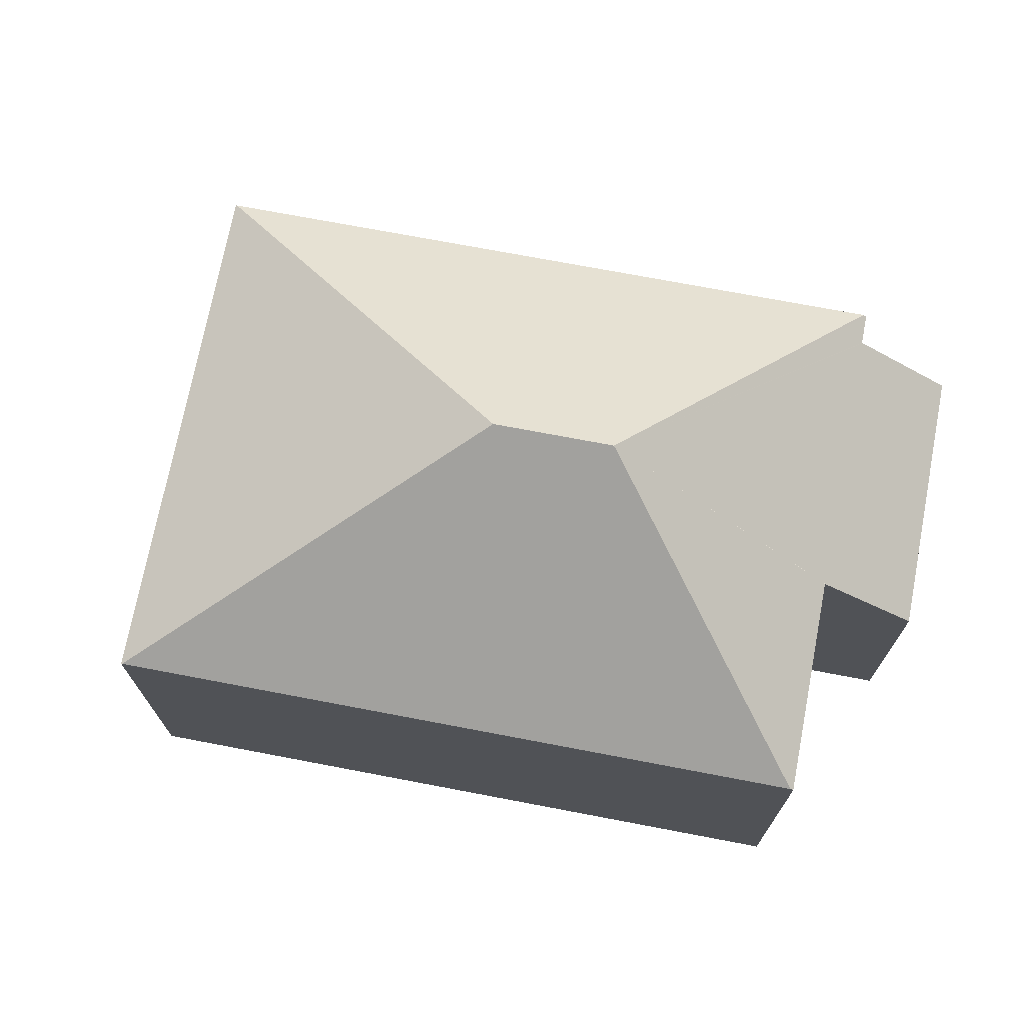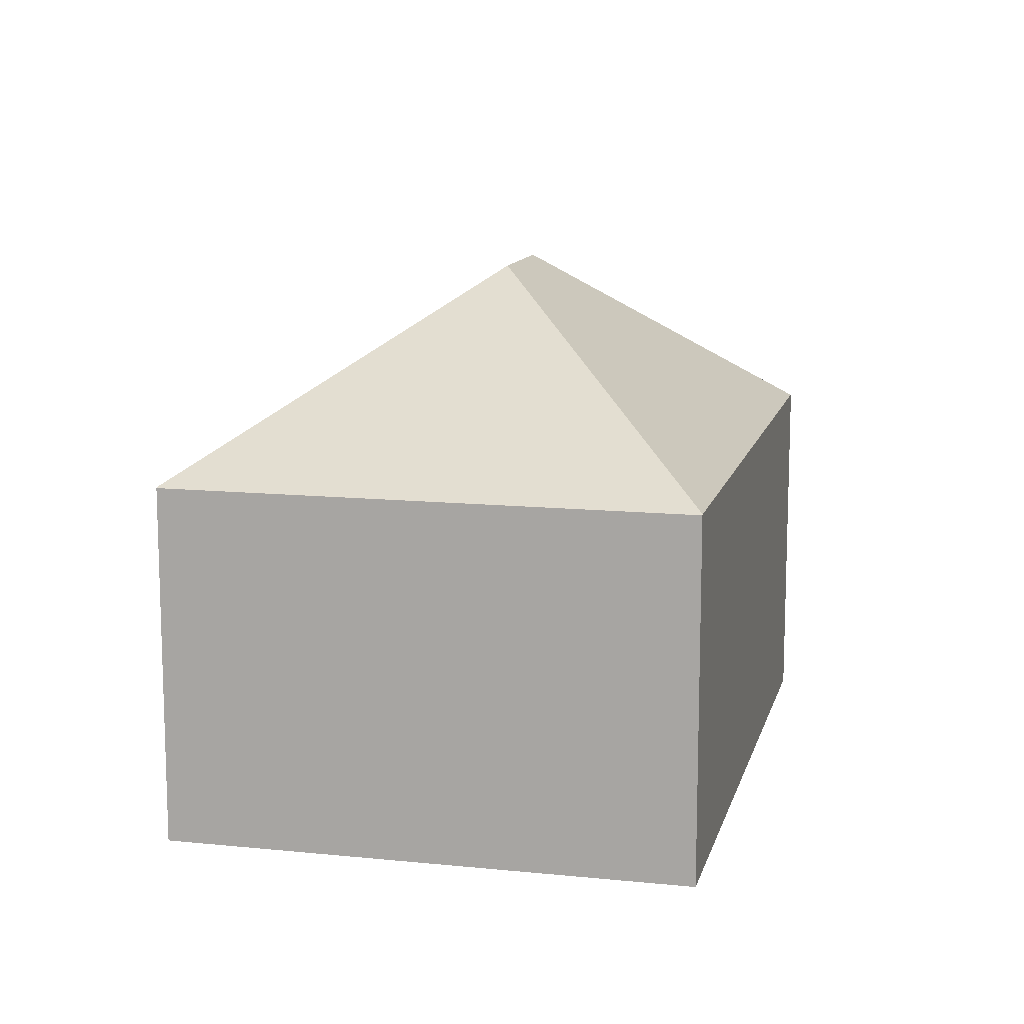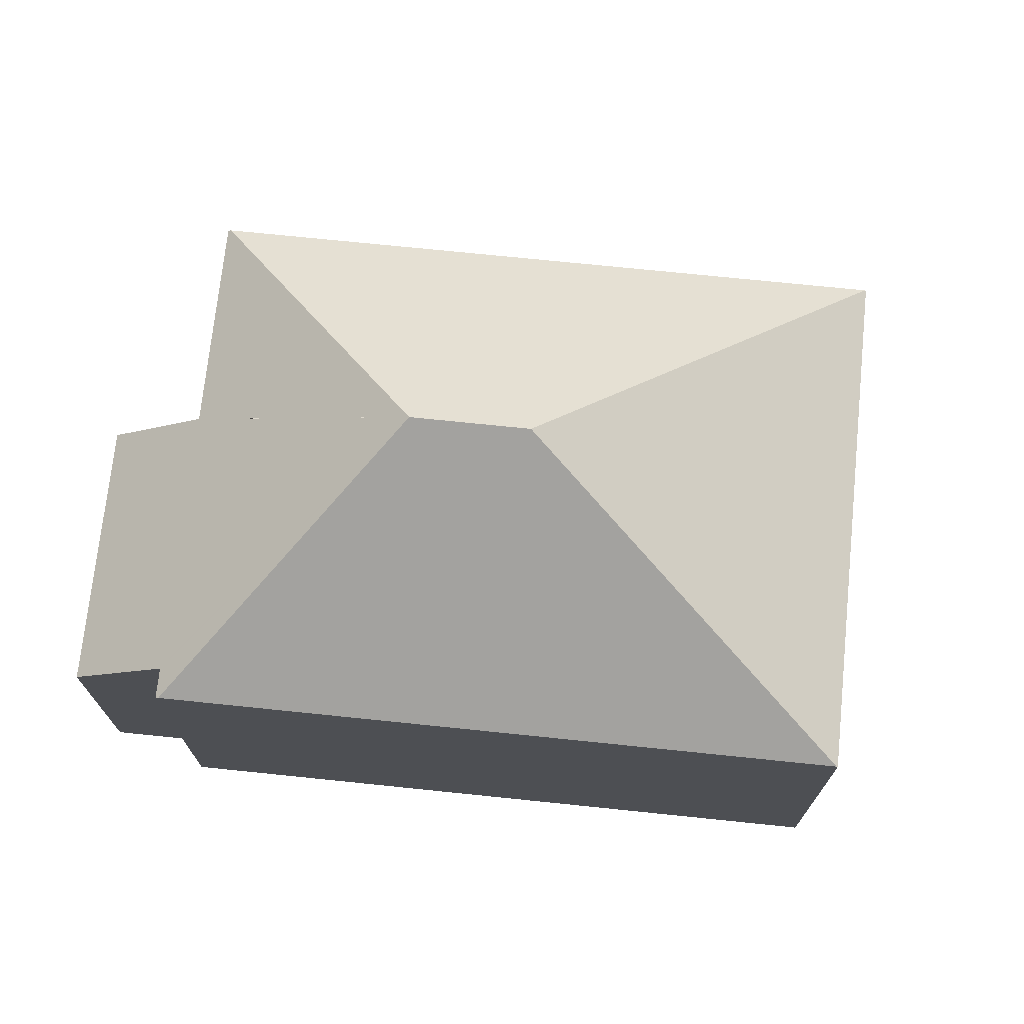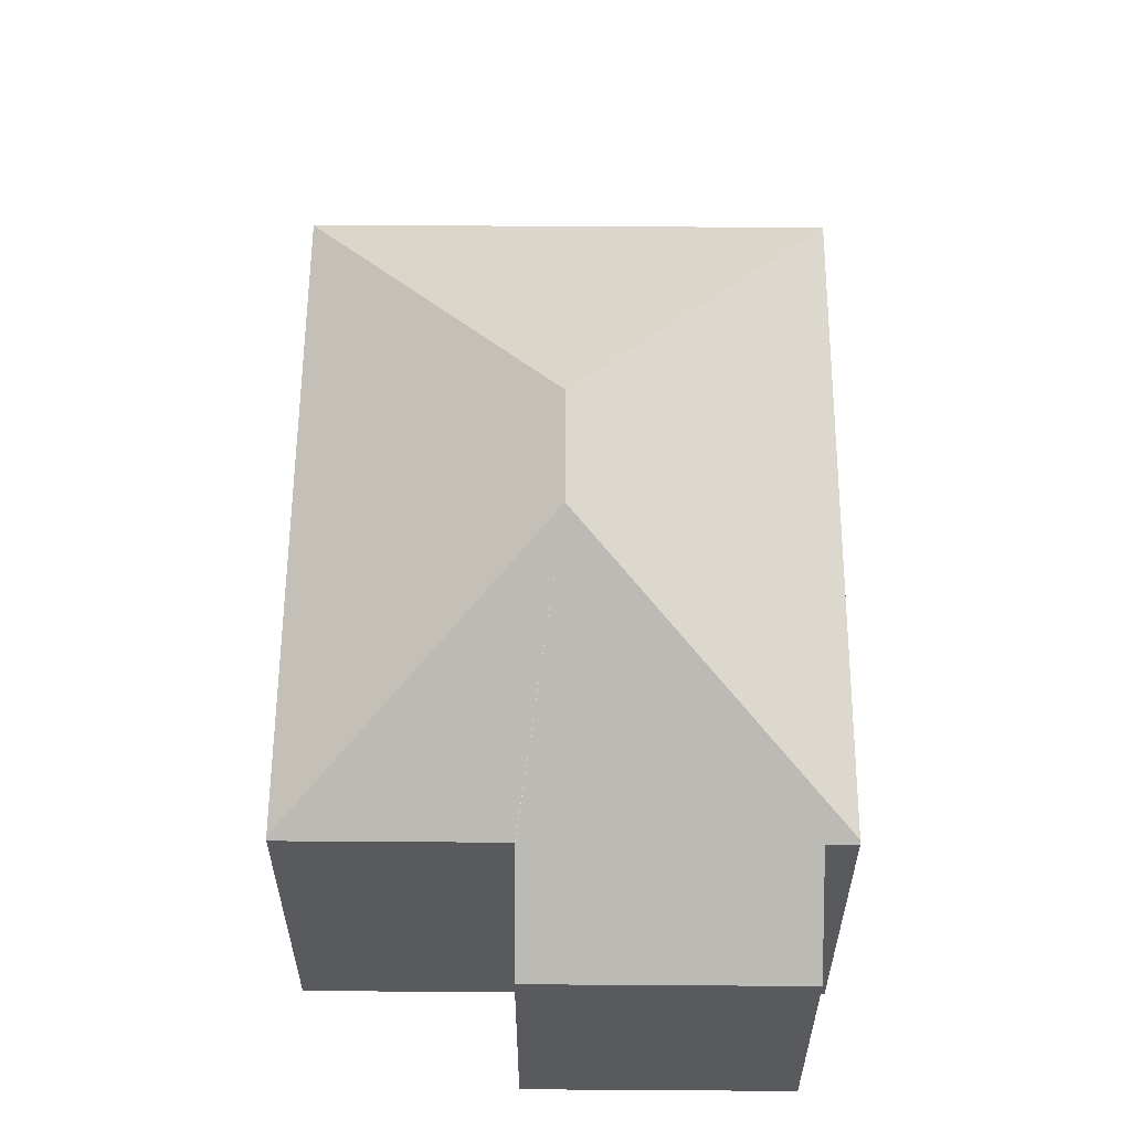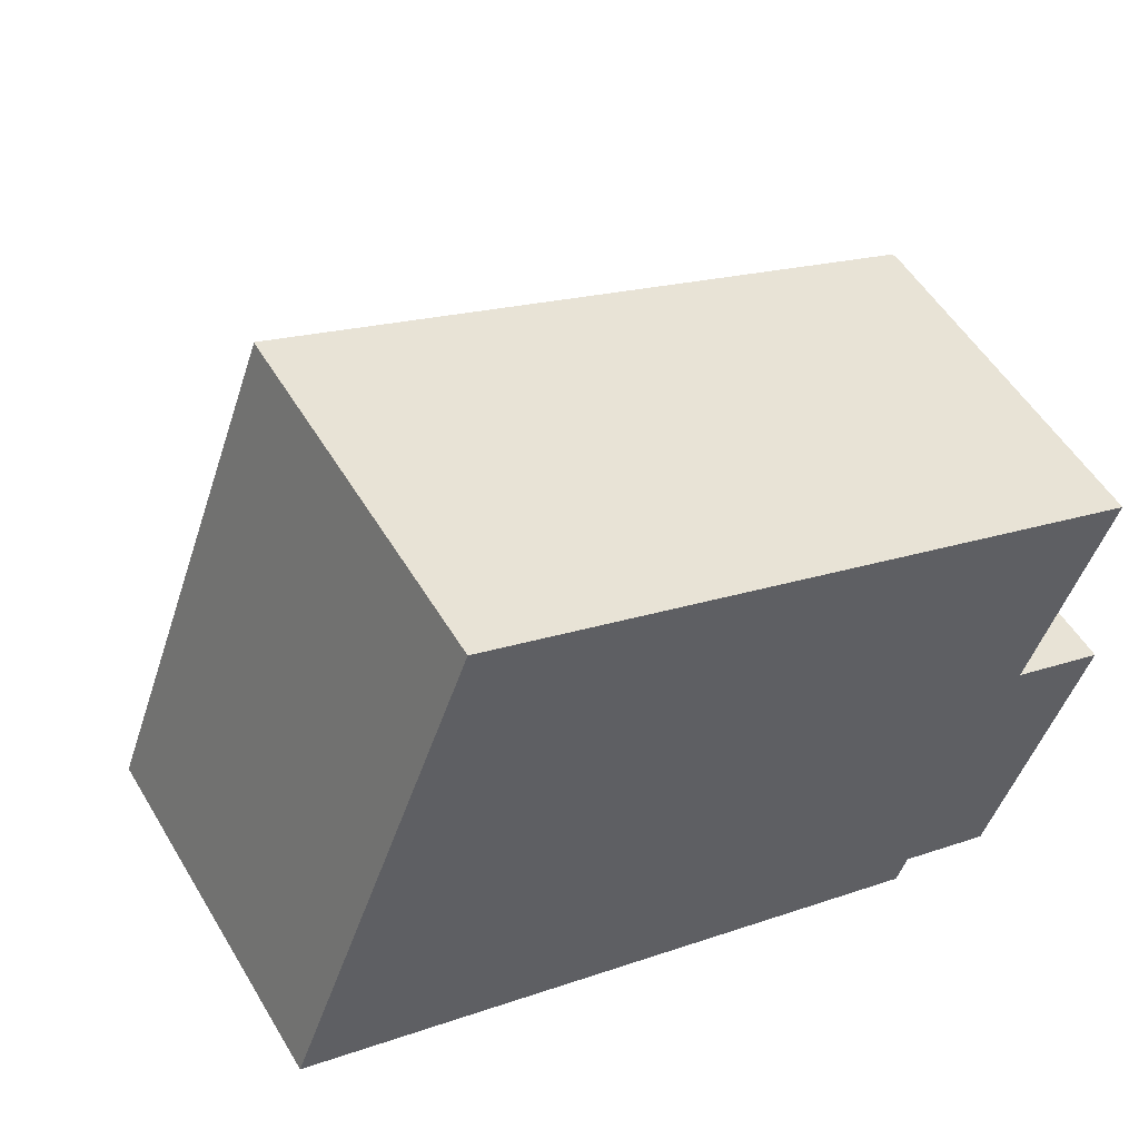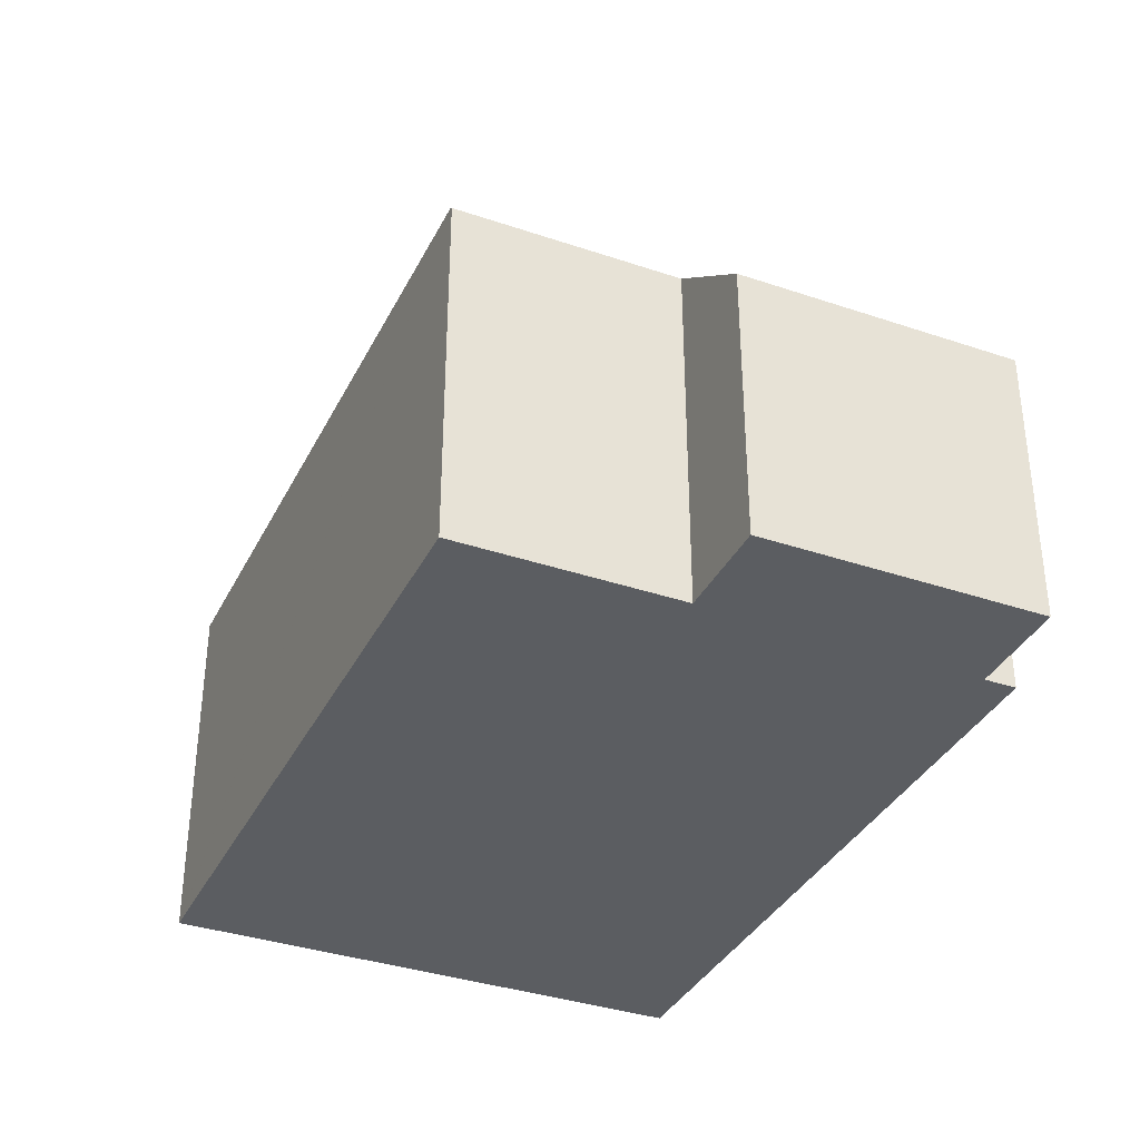
<metadata>
{"format":"obj","ext":"obj","renderer":"f3d","projection":"perspective","resolution":1024,"background":"white","views":[{"elev":72.3,"azim":31.2,"up":"+Y"},{"elev":12.2,"azim":-56.1,"up":"+Y"},{"elev":72.1,"azim":-153.7,"up":"+Y"},{"elev":58.5,"azim":110.8,"up":"+Y"},{"elev":53.2,"azim":-30.3,"up":"+Z"},{"elev":-35.9,"azim":86.4,"up":"+Y"}]}
</metadata>
<code>
v  11.75 12.16 1.941
v  4.153 8.02 11.08
v  18.78 8.02 5.642
v  9.231 12.16 2.879
v  0.027 8.02 -0.01
v  4.126 8.004 11.09
v  0 8.004 4.901e-16
v  18.84 7.964 5.617
v  17.12 7.963 0.972
v  17.1 6.177 -5.613
v  17.13 7.95 0.966
v  19.26 6.177 0.176
v  14.98 7.95 -4.823
v  14.96 7.963 -4.817
v  14.72 7.963 -5.475
v  14.65 8.02 -5.45
v  0 0 0
v  4.126 -6.791e-16 11.09
v  4.153 -6.785e-16 11.08
v  18.78 -3.455e-16 5.642
v  18.84 -3.439e-16 5.617
v  17.12 -5.952e-17 0.972
v  19.26 -1.078e-17 0.176
v  17.13 -5.915e-17 0.966
v  17.1 3.437e-16 -5.613
v  14.96 2.95e-16 -4.817
v  14.72 3.352e-16 -5.475
v  14.98 2.953e-16 -4.823
v  14.65 3.337e-16 -5.45
v  0.027 6.123e-19 -0.01
g defaultobject
f 1 2 3
f 2 1 4
f 5 2 4
f 2 5 6
f 6 5 7
f 8 1 3
f 1 8 9
f 10 11 12
f 11 10 1
f 1 10 13
f 1 13 14
f 15 1 14
f 1 15 16
f 4 16 5
f 16 4 1
f 17 6 7
f 6 17 18
f 18 2 6
f 2 18 3
f 3 18 19
f 3 19 20
f 3 20 8
f 8 20 21
f 22 11 9
f 11 22 12
f 12 22 23
f 23 22 24
f 21 9 8
f 9 21 22
f 23 10 12
f 10 23 25
f 26 15 14
f 15 26 27
f 13 26 14
f 26 13 10
f 26 10 25
f 26 25 28
f 27 16 15
f 16 27 5
f 5 27 29
f 5 29 30
f 5 30 7
f 7 30 17
f 23 28 25
f 28 23 24
f 28 24 26
f 26 29 27
f 29 26 30
f 30 26 24
f 30 24 22
f 30 22 21
f 30 21 20
f 30 20 19
f 30 19 17
f 17 19 18

</code>
